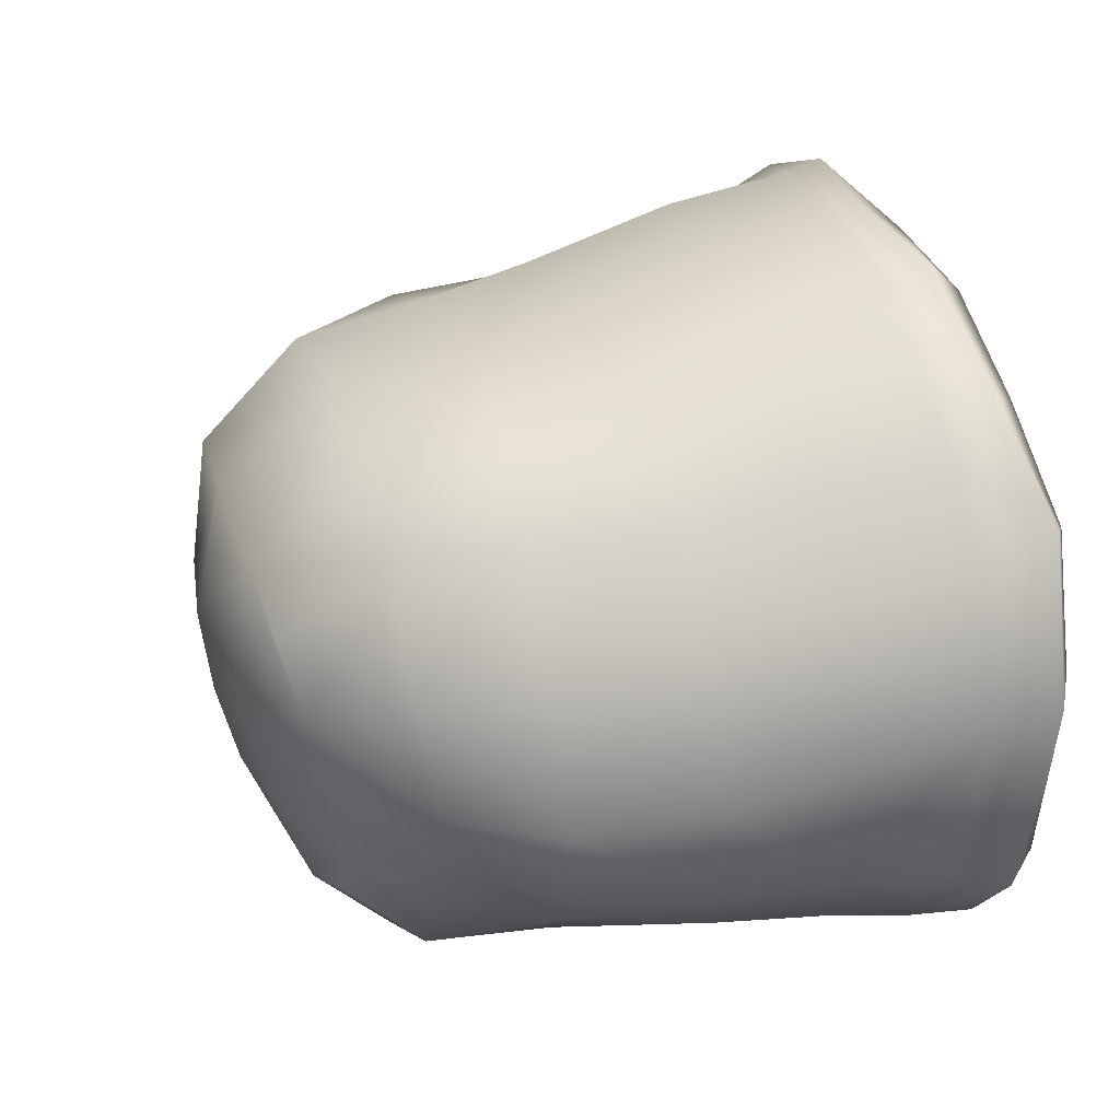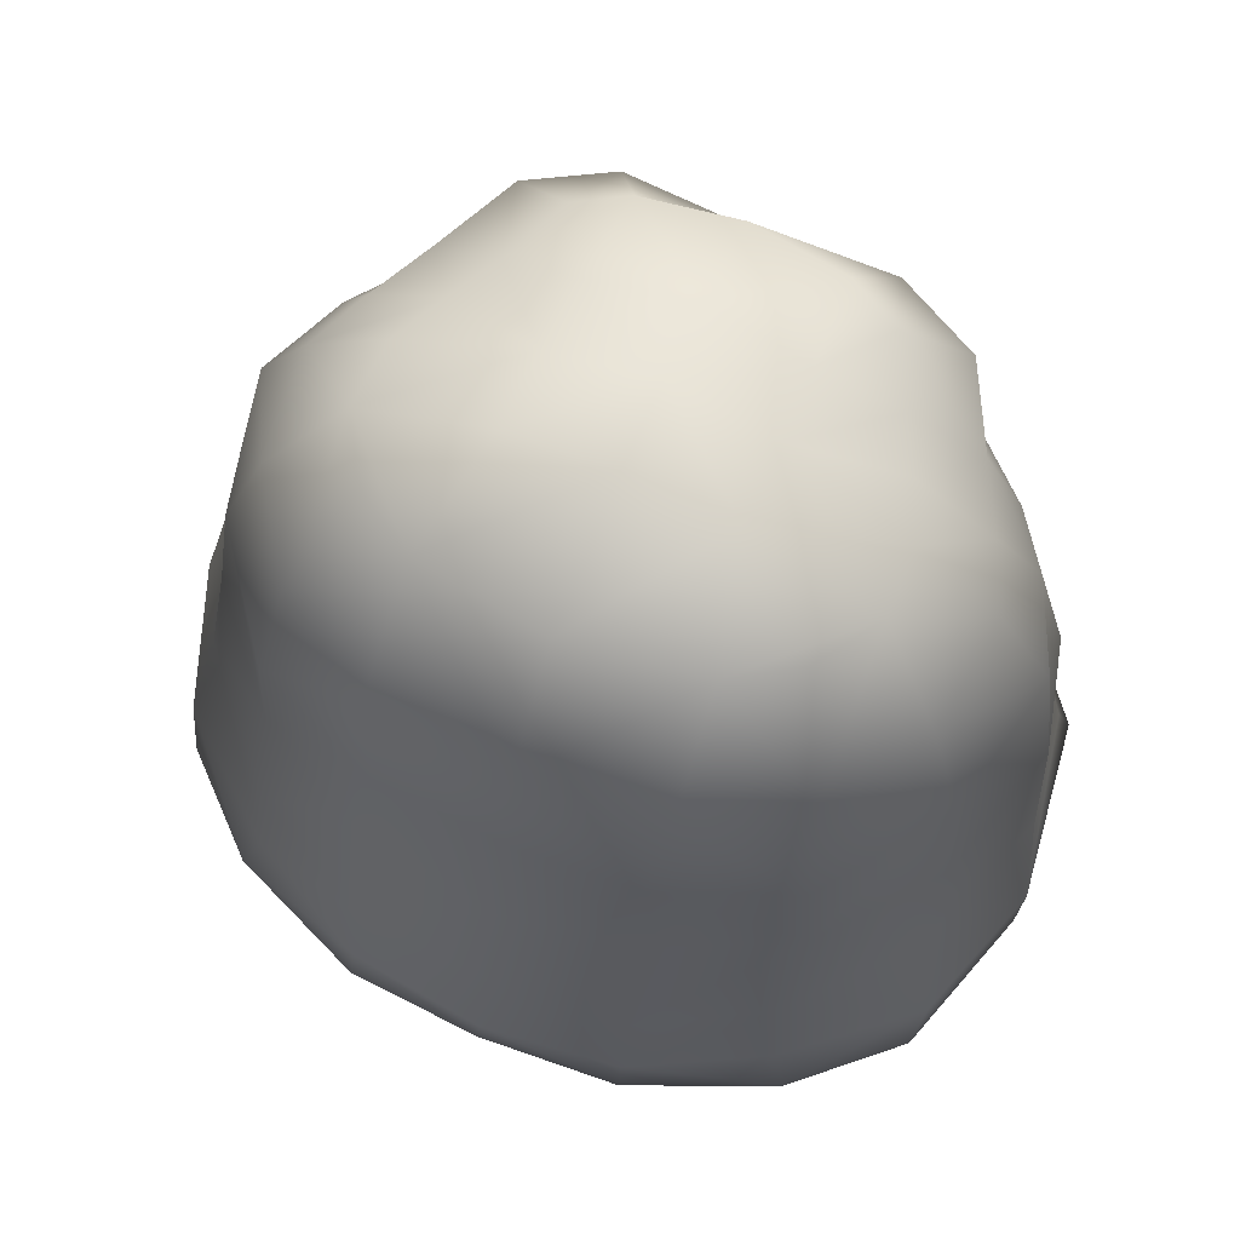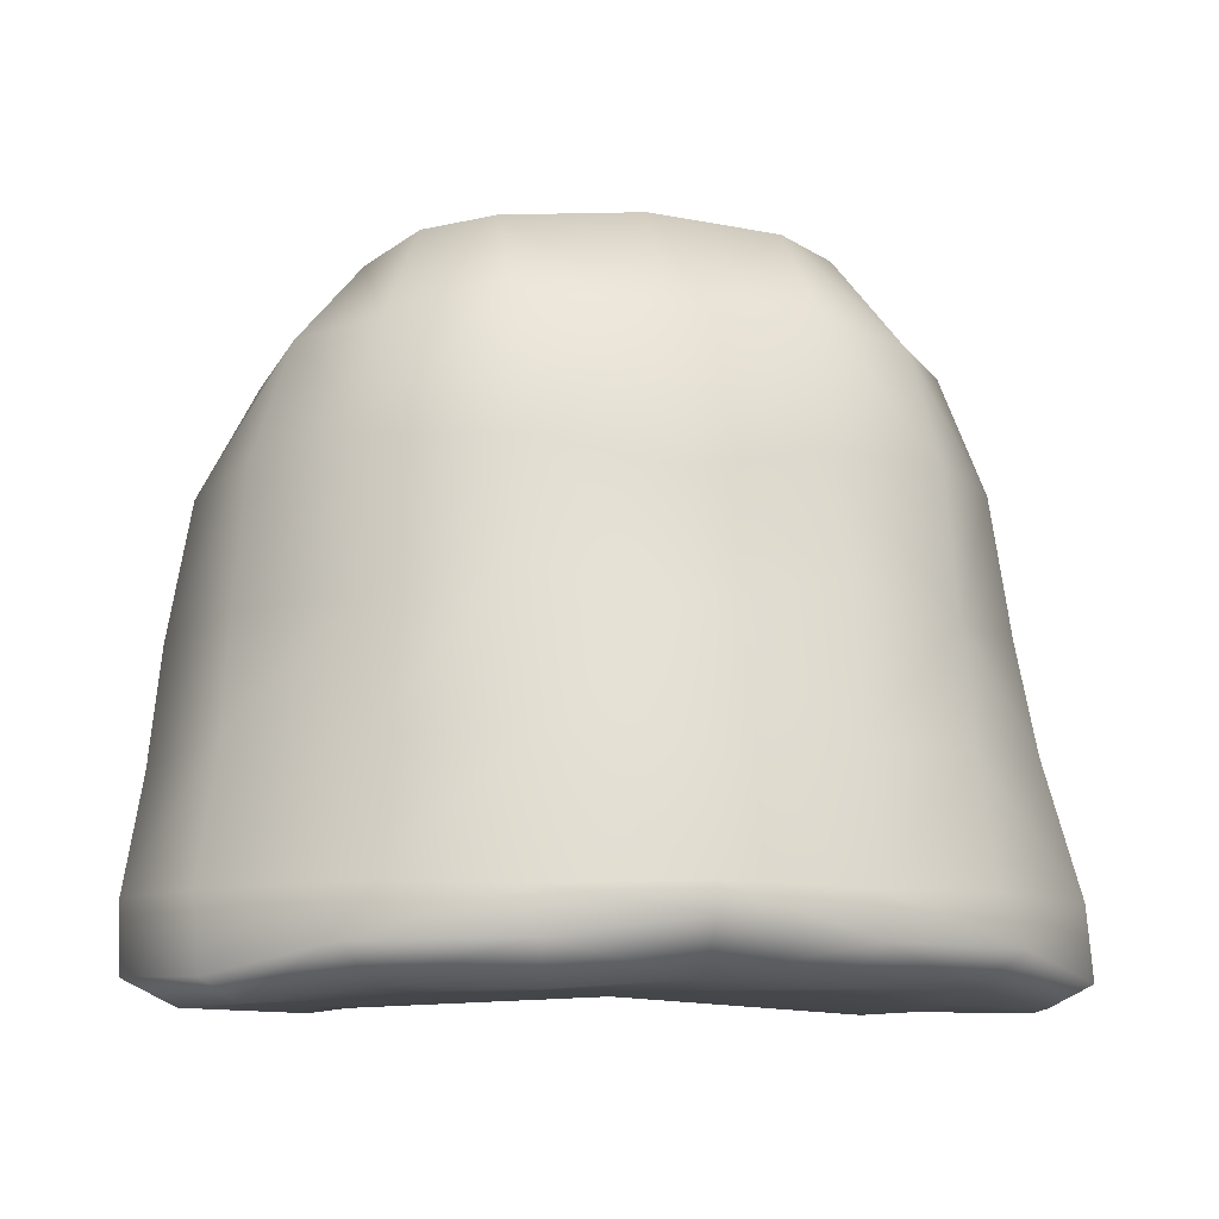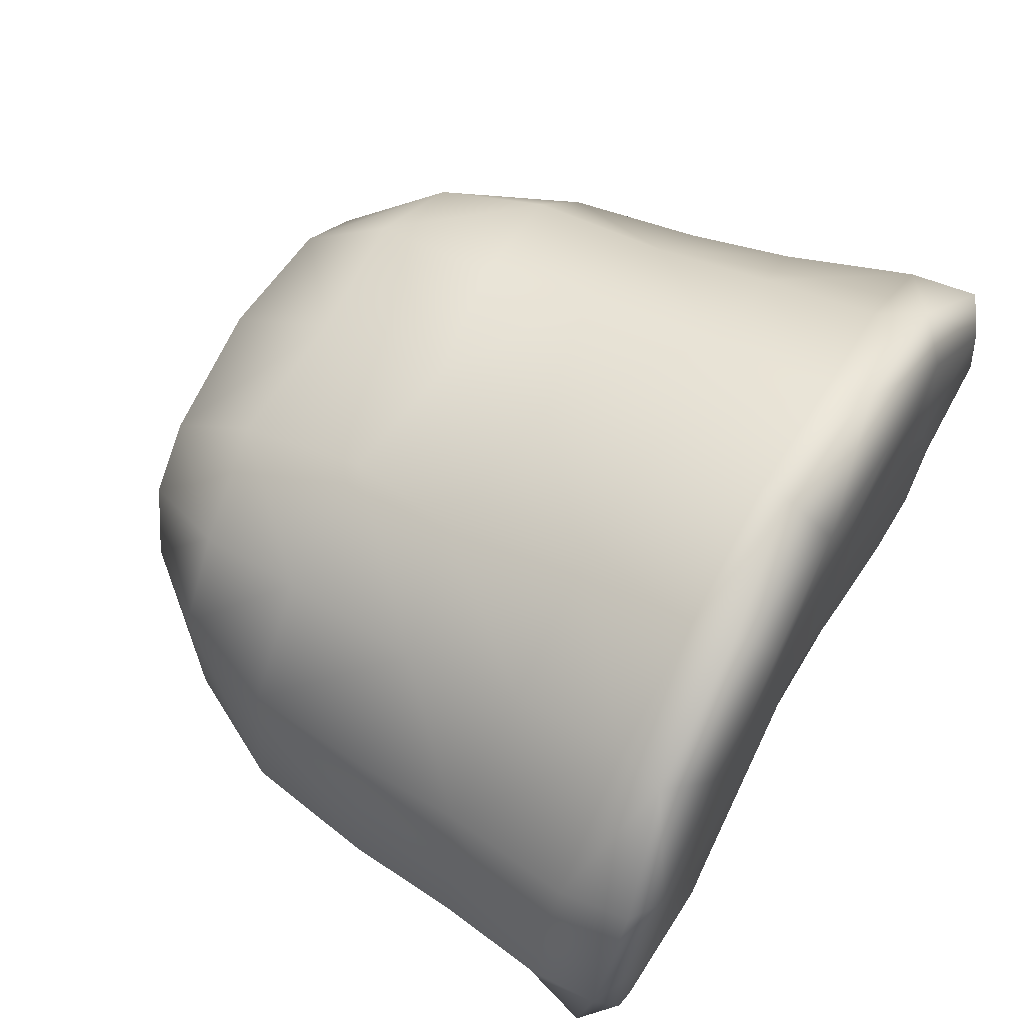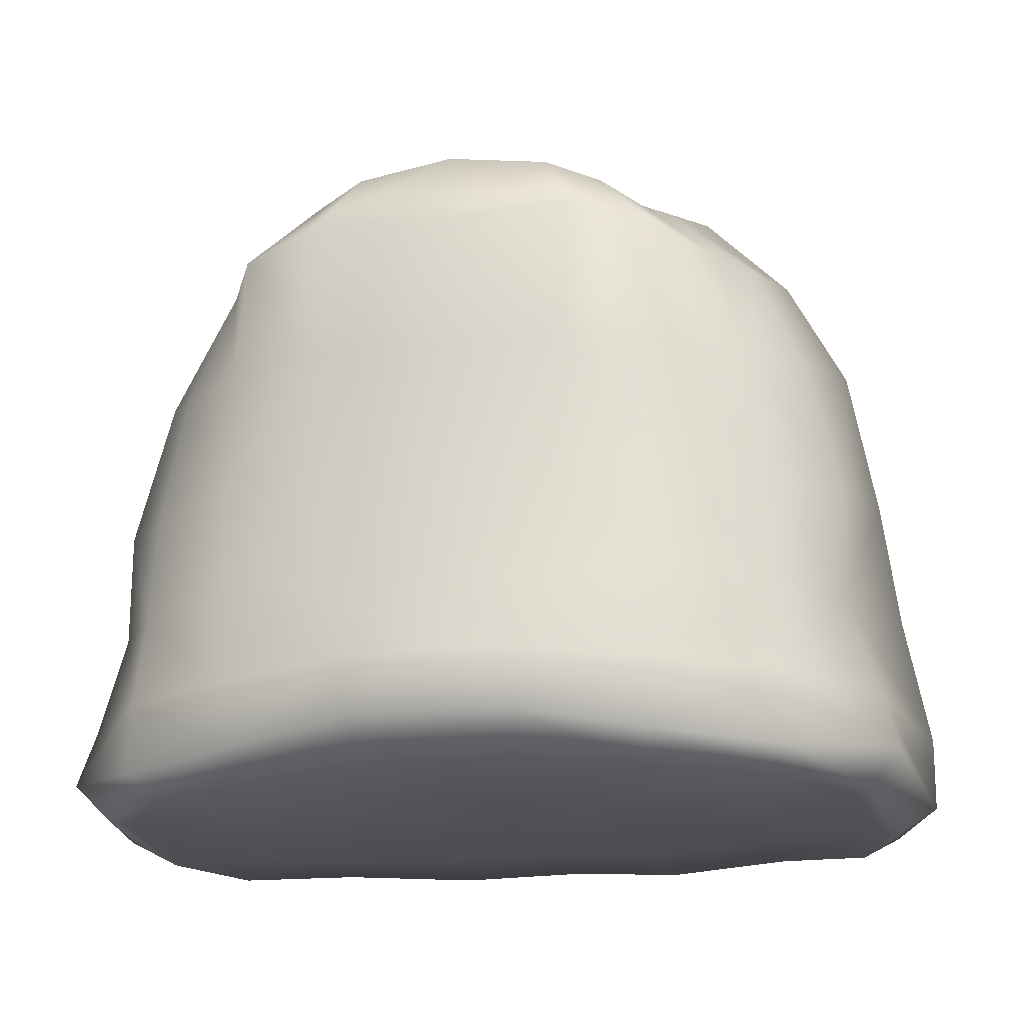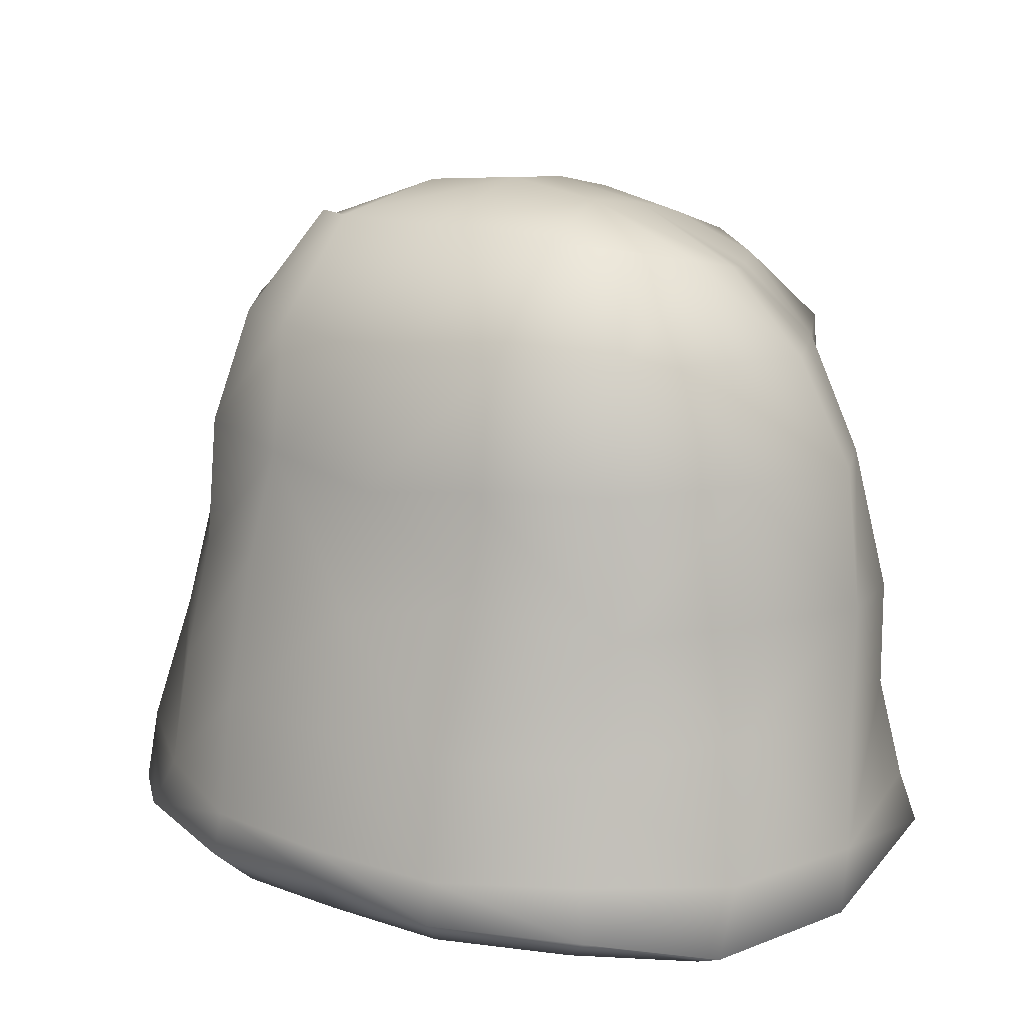
<metadata>
{"format":"obj","ext":"obj","renderer":"f3d","projection":"perspective","resolution":1024,"background":"white","views":[{"elev":30.1,"azim":-106.2,"up":"+Z"},{"elev":71.7,"azim":22.8,"up":"+Y"},{"elev":-9.4,"azim":-13.9,"up":"+Y"},{"elev":65.6,"azim":-60.5,"up":"+Z"},{"elev":-17.6,"azim":-166.6,"up":"+Y"},{"elev":17.2,"azim":35.7,"up":"+Y"}]}
</metadata>
<code>
g default
v -4.169 -1.684 1.846
v -4.686 -1.806 0.1939
v -4.867 -3.175 0.57
v -4.279 -2.962 2.215
v -5.132 -4.513 1.021
v -4.557 -4.525 2.666
v 4.897 -5.04 -1.254
v 3.766 -5.18 -2.448
v 3.772 -4.342 -2.353
v 4.725 -4.394 -1.109
v -1.227 2.613 -0.2429
v -2.719 2.042 0.000355
v -2.725 2.255 0.8545
v -1.22 2.824 0.7258
v -2.437 1.884 -0.6825
v -3.375 1.04 -0.7416
v -3.699 1.073 0.009563
v -3.53 1.252 1.403
v -2.263 2.458 1.631
v -1.534 2.535 2.095
v -2.793 1.256 2.5
v -3.996 -0.08575 1.632
v -2.966 -0.07326 3.01
v -4.382 -0.2034 -0.02667
v -3.923 -0.2738 -1.072
v -4.372 -1.948 -1.108
v -3.094 -1.722 3.074
v -1.588 1.381 3.233
v -0 1.237 3.374
v 0 2.605 2.337
v -3.473 -0.4847 -1.773
v -3.659 -2.068 -2.046
v -0 -5.444 2.484
v -0 -5.452 0.7549
v 2.363 -5.473 2.38
v 1.262 -5.445 2.562
v 1.439 -5.457 4.279
v 0 -5.395 4.444
v 2.961 -5.442 3.711
v 3.067 -5.54 1.782
v 4.105 -5.597 2.721
v 3.295 -5.6 0.977
v 4.551 -5.612 1.217
v 3.059 -5.611 -0.1058
v 4.344 -5.479 -1.008
v 2.54 -5.539 -0.7884
v 3.496 -5.407 -1.976
v 2.153 -5.315 -2.38
v 1.575 -5.455 -0.8398
v 0.8936 -4.824 -3.287
v 2.352 -5.038 -2.968
v 0.8698 -5.246 -2.763
v 1.004 -4.195 -3.396
v 2.478 -4.283 -2.968
v 1.233 -3.342 -3.084
v 2.543 -3.209 -2.87
v -0 -4.12 -3.333
v -0 -3.203 -3.189
v -0 -4.826 -3.297
v 0 -5.24 -2.621
v -0.8698 -5.249 -2.764
v -0.8936 -4.824 -3.287
v 0 -5.329 -0.9708
v -0.6525 -5.352 -0.976
v 0.6525 -5.353 -0.9761
v 4.525 -5.436 -1.09
v 5.126 -5.31 1.135
v 5.132 -4.513 1.021
v 4.557 -4.525 2.665
v 4.521 -5.357 2.93
v 4.279 -2.962 2.215
v 4.868 -3.175 0.57
v 4.344 -3.268 -1.198
v 3.371 -5.063 3.998
v 3.147 -4.493 3.826
v 1.66 -5.041 4.716
v 1.633 -4.543 4.593
v -0 -4.493 4.789
v -0 -4.819 4.858
v 1.614 -3.134 4.374
v 0 -3.133 4.472
v 3.061 -3.128 3.585
v 3.094 -1.722 3.073
v 1.718 -1.437 3.8
v 1.481 -0.1178 3.588
v 2.966 -0.07325 3.01
v 1.589 1.382 3.234
v 2.793 1.256 2.5
v -0 -0.3587 3.636
v 1.537 2.545 2.1
v 2.249 2.436 1.62
v 3.996 -0.08574 1.632
v 3.53 1.252 1.403
v 4.169 -1.684 1.846
v 0 -1.769 4.075
v -1.633 -4.543 4.593
v -1.66 -5.042 4.717
v -1.614 -3.134 4.374
v -1.718 -1.437 3.8
v -3.061 -3.128 3.586
v -3.147 -4.493 3.827
v -1.481 -0.1177 3.588
v -3.371 -5.063 3.998
v -4.518 -5.355 2.928
v -4.105 -5.6 2.722
v -2.962 -5.448 3.714
v -5.125 -5.309 1.135
v -4.549 -5.606 1.217
v -4.526 -5.436 -1.09
v -4.345 -5.481 -1.008
v -4.897 -5.04 -1.254
v -4.725 -4.394 -1.109
v -3.067 -5.527 1.781
v -2.363 -5.477 2.38
v -3.295 -5.577 0.977
v -1.442 -5.482 4.292
v -1.263 -5.457 2.564
v -2.54 -5.551 -0.7898
v -1.575 -5.452 -0.8393
v -3.496 -5.408 -1.976
v -2.153 -5.314 -2.38
v -2.352 -5.038 -2.968
v -3.766 -5.18 -2.448
v -2.478 -4.283 -2.968
v -1.003 -4.195 -3.396
v -2.543 -3.209 -2.87
v -1.233 -3.342 -3.085
v -1.406 -1.964 -3.04
v -2.604 -1.953 -2.694
v -1.467 -0.4056 -2.86
v -2.621 -0.4596 -2.54
v -0 -0.4596 -2.896
v -0 -1.99 -3.119
v 1.466 -0.4057 -2.859
v 1.406 -1.964 -3.04
v 2.62 -0.4597 -2.54
v 2.604 -1.953 -2.694
v 3.473 -0.4847 -1.773
v 3.659 -2.067 -2.046
v 2.995 0.9629 -1.533
v 2.499 0.9858 -2.512
v 1.525 1.178 -2.934
v 0 1.156 -2.855
v -1.525 1.178 -2.935
v -1.143 1.998 -2.355
v -0 2.113 -2.471
v 1.143 1.997 -2.354
v -2.501 0.9871 -2.514
v -2.12 1.792 -1.316
v -1.76 1.8 -2.119
v -2.995 0.9634 -1.534
v -1.193 2.383 -1.17
v 0 2.59 -1.317
v 0 2.835 -0.3195
v -3.696 -3.337 -2.198
v -3.772 -4.342 -2.353
v -4.344 -3.268 -1.198
v -3.06 -5.625 -0.1068
v 2.444 1.894 -0.6866
v 1.237 2.64 -0.2494
v 2.723 2.047 -0.000958
v 3.375 1.04 -0.7414
v 3.699 1.073 0.009592
v 3.923 -0.2738 -1.072
v 4.373 -1.948 -1.108
v 3.696 -3.337 -2.198
v 4.686 -1.806 0.1939
v 4.382 -0.2034 -0.02667
v 2.723 2.253 0.8543
v 1.213 2.801 0.7247
v -0 2.958 0.7012
v 2.129 1.805 -1.323
v 1.751 1.786 -2.11
v 1.197 2.395 -1.175
g belly2 exp
f 1 2 3 4
f 5 6 4 3
f 7 8 9 10
f 11 12 13 14
f 15 16 17 12
f 13 12 17 18
f 13 19 20 14
f 13 18 21 19
f 18 22 23 21
f 22 24 2 1
f 24 25 26 2
f 24 17 16 25
f 18 17 24 22
f 27 23 22 1
f 20 19 21 28
f 11 15 12
f 29 30 20 28
f 31 32 26 25
f 33 34 35 36
f 33 36 37 38
f 39 37 36 35
f 40 41 39 35
f 40 42 43 41
f 42 44 45 43
f 46 47 45 44
f 48 47 46 49
f 50 51 48 52
f 51 50 53 54
f 51 54 9 8
f 8 47 48 51
f 53 55 56 54
f 55 53 57 58
f 57 53 50 59
f 60 59 50 52
f 59 60 61 62
f 63 64 61 60
f 65 63 60 52
f 48 49 65 52
f 49 46 34 65
f 44 42 34 46
f 66 45 47
f 66 67 43 45
f 67 68 69 70
f 71 69 68 72
f 68 10 73 72
f 7 10 68 67
f 41 70 74 39
f 74 70 69 75
f 41 43 67 70
f 66 7 67
f 47 8 7 66
f 35 34 42 40
f 39 74 76 37
f 76 77 78 79
f 77 80 81 78
f 77 75 82 80
f 80 82 83 84
f 85 84 83 86
f 87 85 86 88
f 87 29 89 85
f 90 30 29 87
f 90 87 88 91
f 88 86 92 93
f 83 94 92 86
f 84 85 89 95
f 80 84 95 81
f 83 82 71 94
f 82 75 69 71
f 96 97 79 78
f 98 96 78 81
f 98 81 95 99
f 100 98 99 27
f 101 96 98 100
f 4 6 101 100
f 4 100 27 1
f 27 99 102 23
f 102 99 95 89
f 28 21 23 102
f 29 28 102 89
f 103 97 96 101
f 103 104 105 106
f 107 104 6 5
f 108 107 109 110
f 107 111 109
f 107 5 112 111
f 107 108 105 104
f 103 101 6 104
f 113 114 106 105
f 113 105 108 115
f 114 113 115 34
f 106 116 97 103
f 116 106 114 117
f 38 79 97 116
f 117 33 38 116
f 77 76 74 75
f 76 79 38 37
f 34 33 117 114
f 65 34 63
f 34 64 63
f 34 118 119 64
f 120 121 119 118
f 122 121 120 123
f 124 125 62 122
f 124 126 127 125
f 128 127 126 129
f 130 128 129 131
f 130 132 133 128
f 134 135 133 132
f 134 136 137 135
f 138 139 137 136
f 140 138 136 141
f 141 136 134 142
f 56 55 135 137
f 58 133 135 55
f 142 134 132 143
f 143 144 145 146
f 143 132 130 144
f 146 147 142 143
f 148 144 130 131
f 149 150 148 151
f 149 152 145 150
f 153 146 145 152
f 154 153 152 11
f 149 15 11 152
f 150 145 144 148
f 15 149 151 16
f 31 25 16 151
f 148 131 31 151
f 155 32 129 126
f 124 156 155 126
f 156 112 157 155
f 157 26 32 155
f 157 3 2 26
f 157 112 5 3
f 111 112 156 123
f 123 120 109 111
f 122 123 156 124
f 131 129 32 31
f 58 127 128 133
f 125 127 58 57
f 62 125 57 59
f 121 122 62 61
f 64 119 121 61
f 120 110 109
f 158 110 120 118
f 158 115 108 110
f 115 158 118 34
f 159 160 161
f 162 159 161 163
f 140 162 164 138
f 138 164 165 139
f 165 73 166 139
f 137 139 166 56
f 54 56 166 9
f 73 10 9 166
f 165 167 72 73
f 167 94 71 72
f 167 168 92 94
f 164 168 167 165
f 168 163 93 92
f 163 168 164 162
f 169 93 163 161
f 170 169 161 160
f 154 171 170 160
f 170 171 30 90
f 171 14 20 30
f 154 11 14 171
f 90 91 169 170
f 169 91 88 93
f 140 172 159 162
f 173 172 140 141
f 173 141 142 147
f 174 172 173 147
f 147 146 153 174
f 160 159 172 174
f 174 153 154 160

</code>
